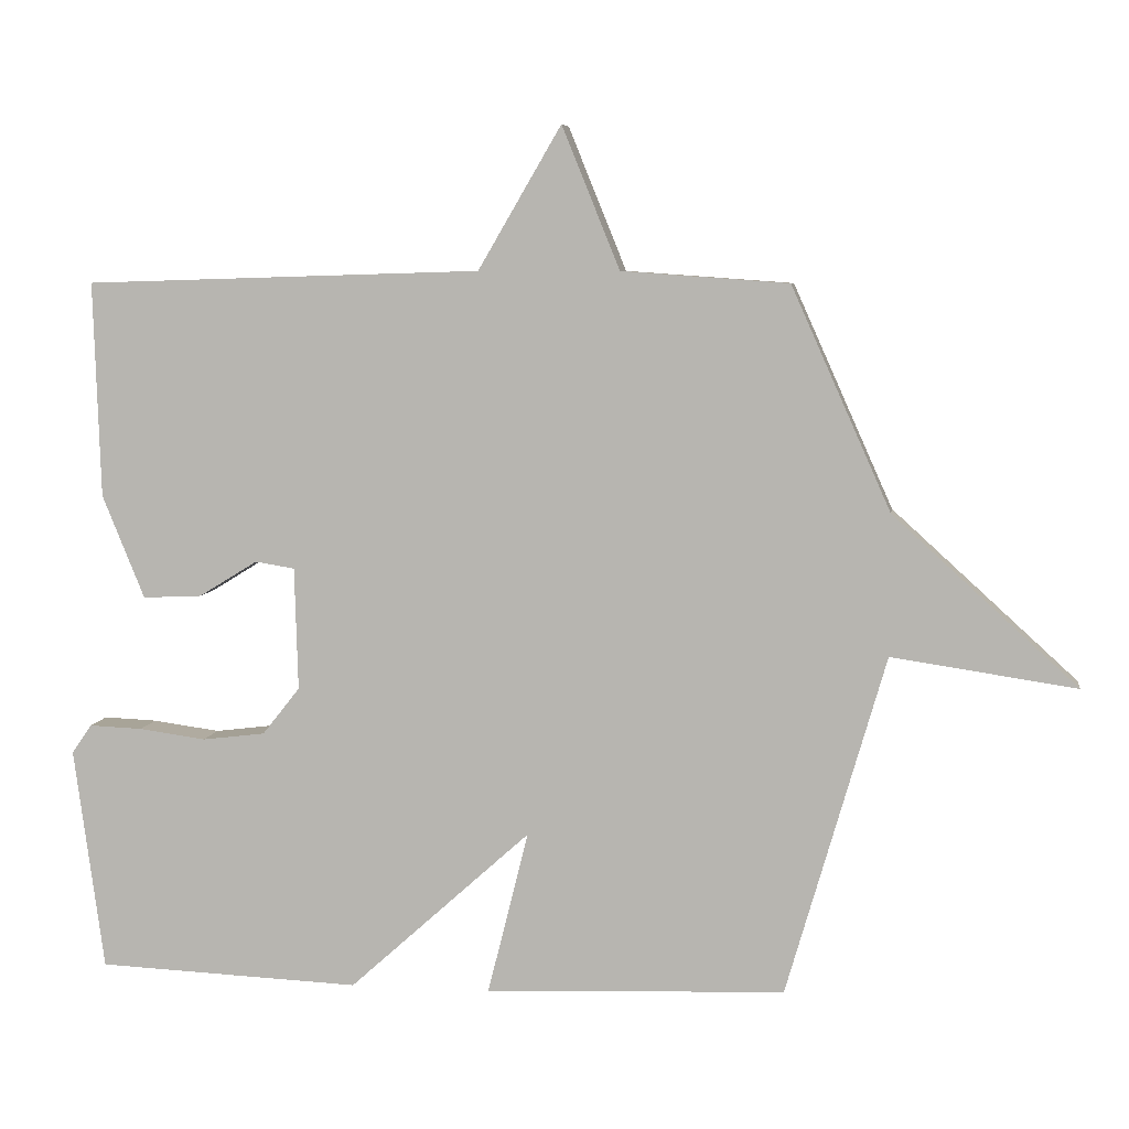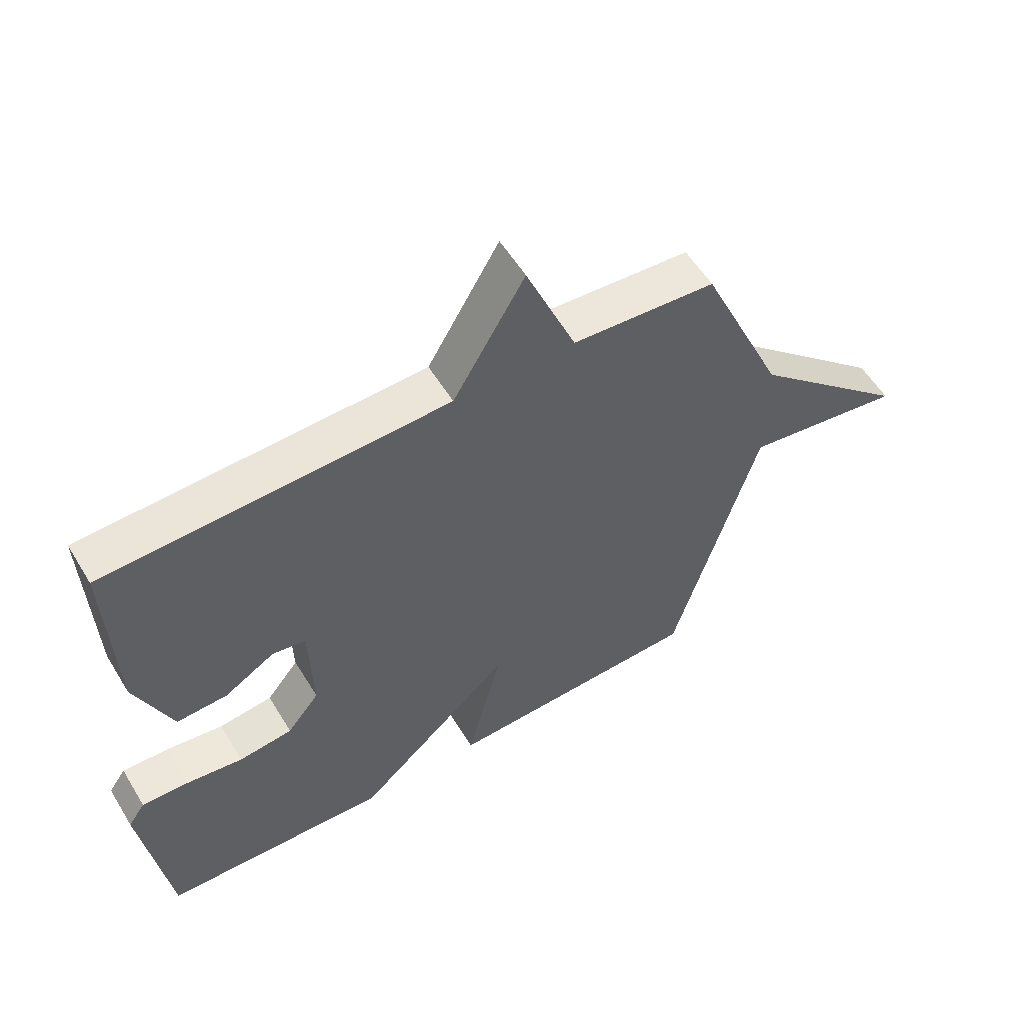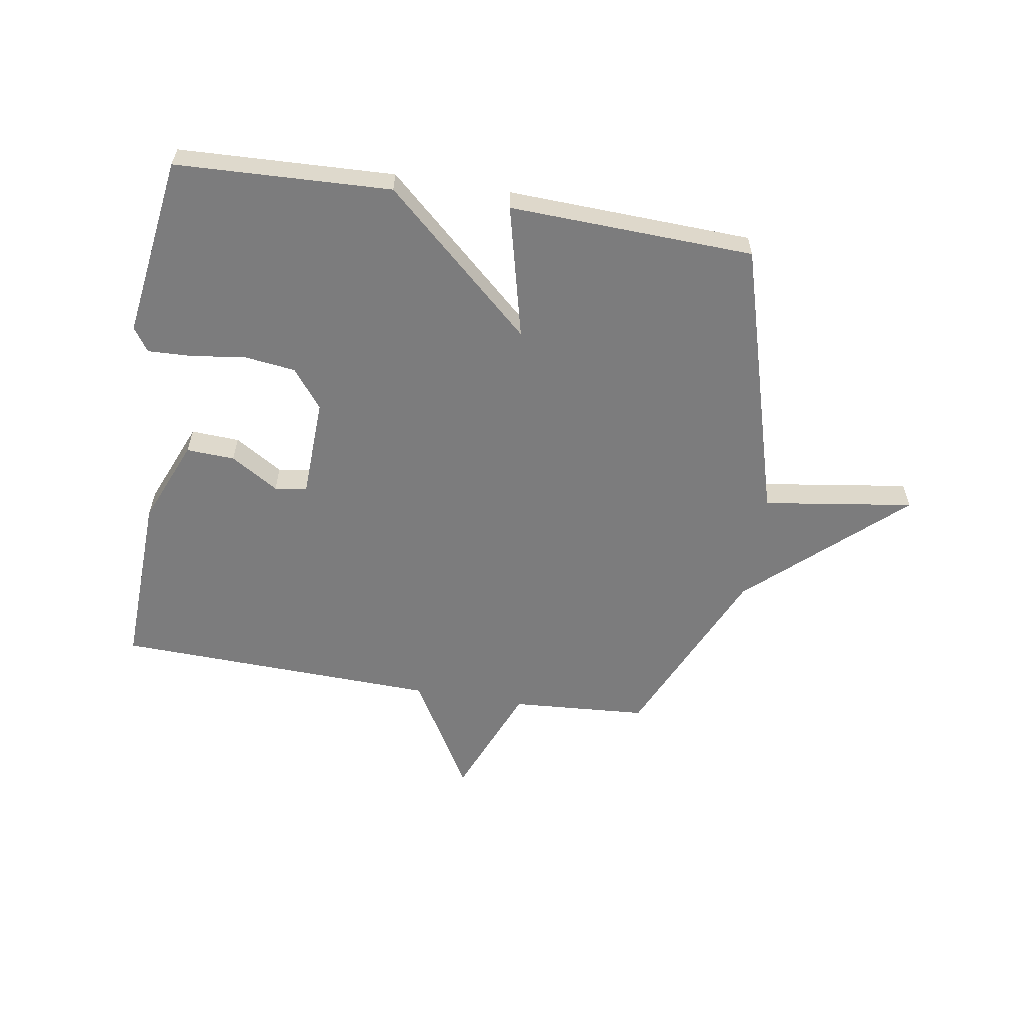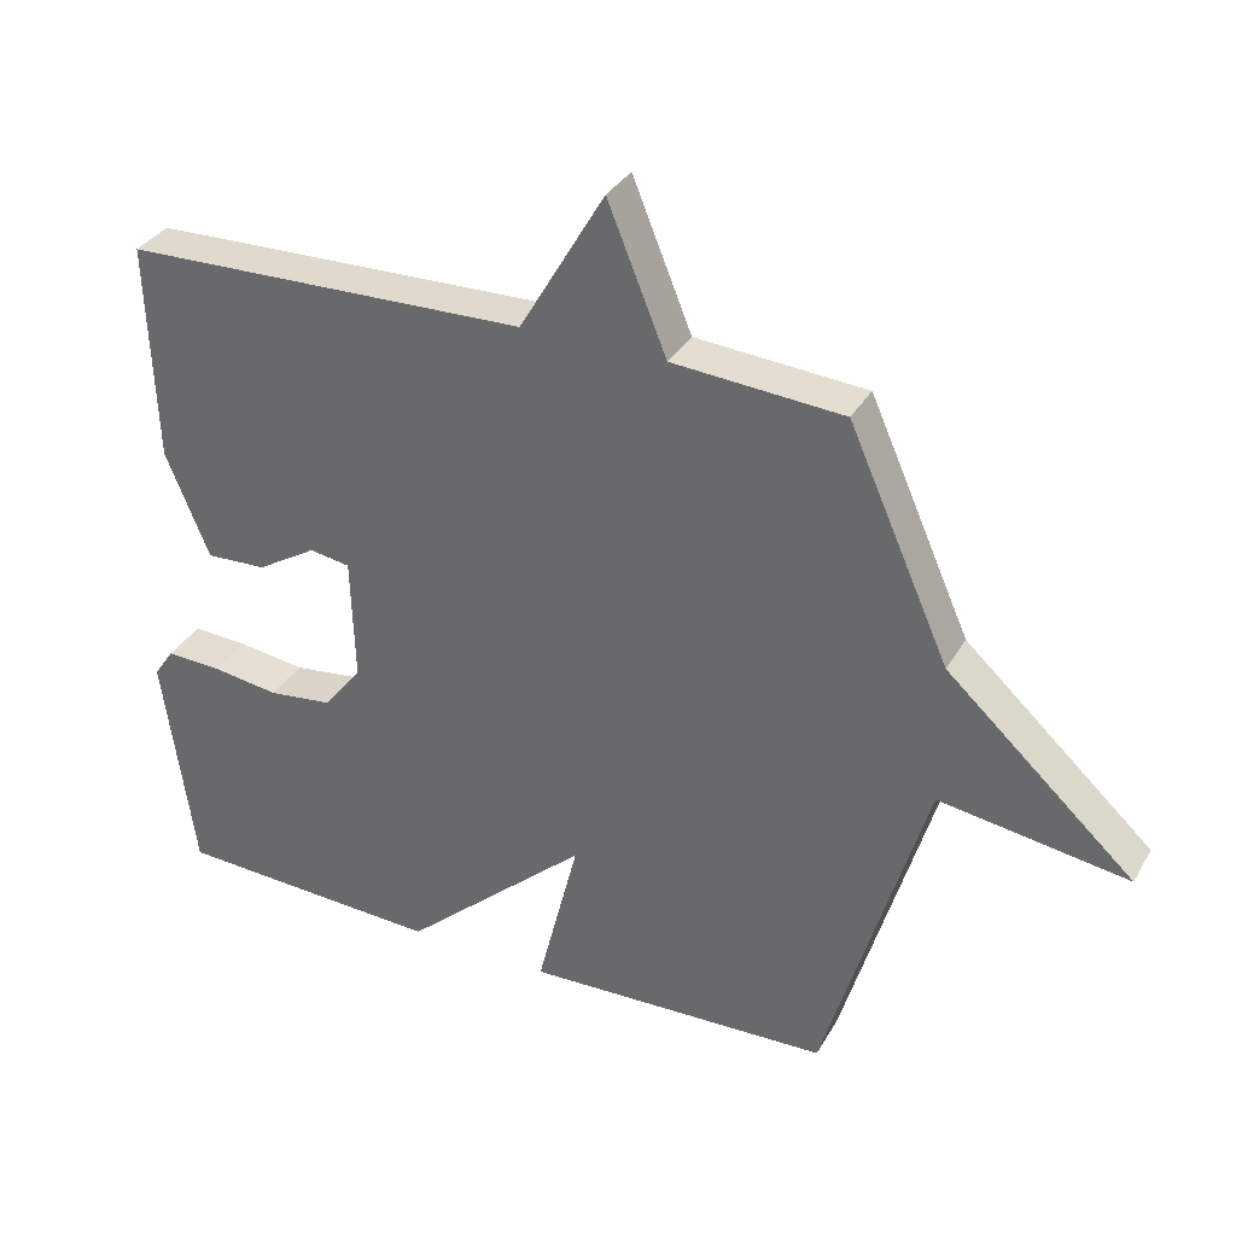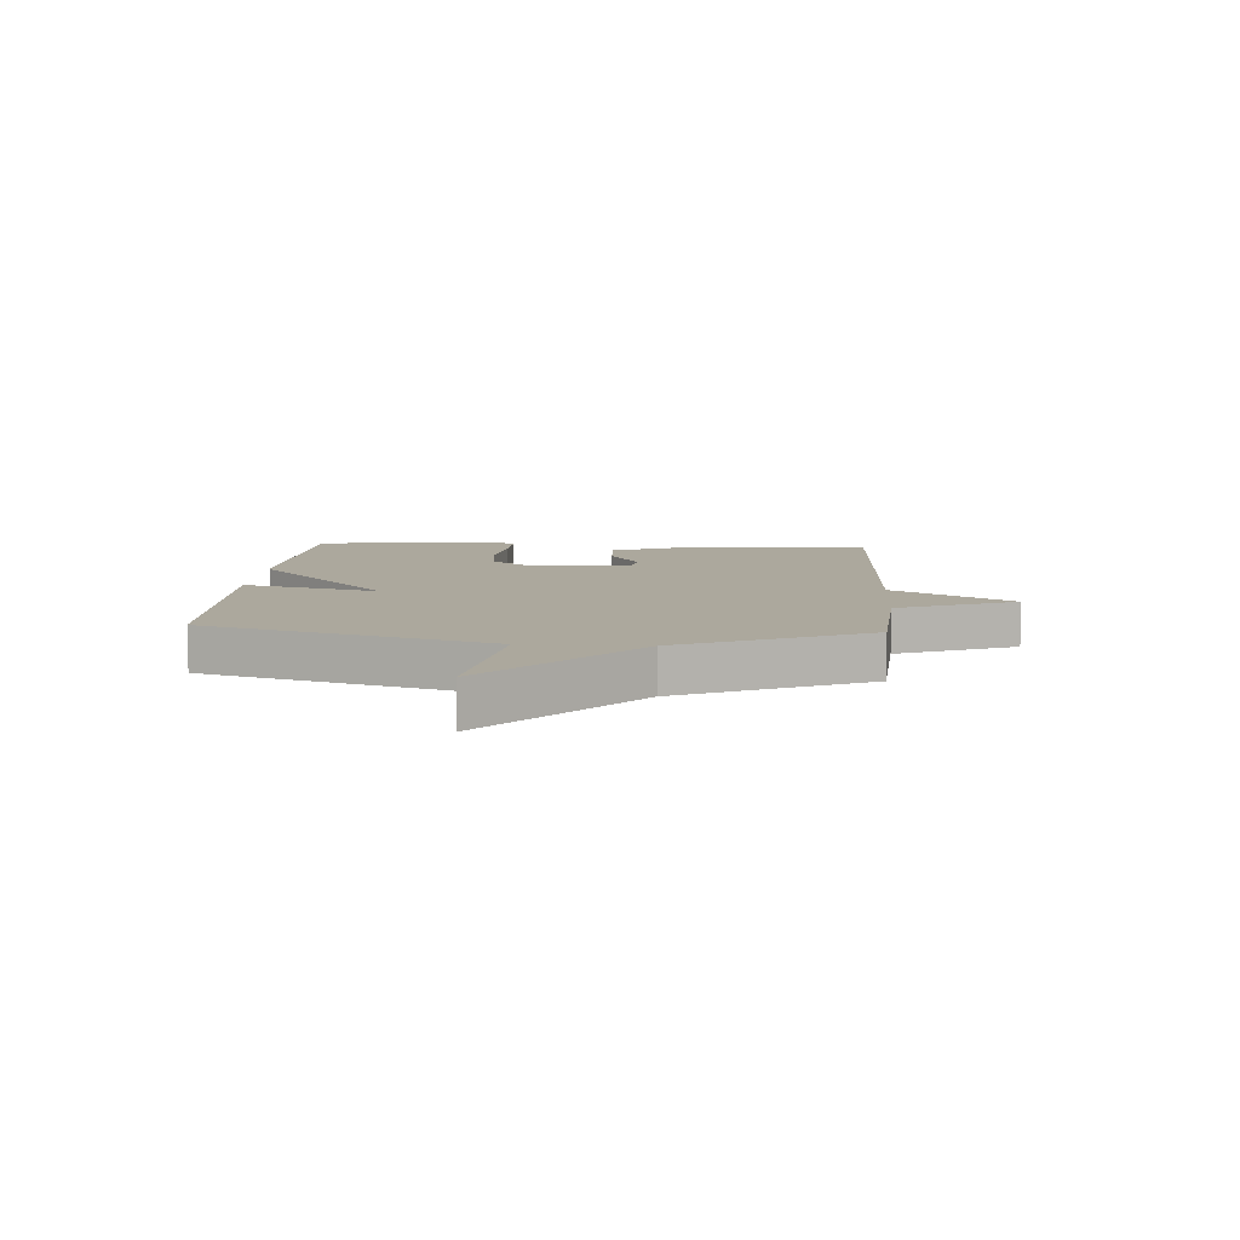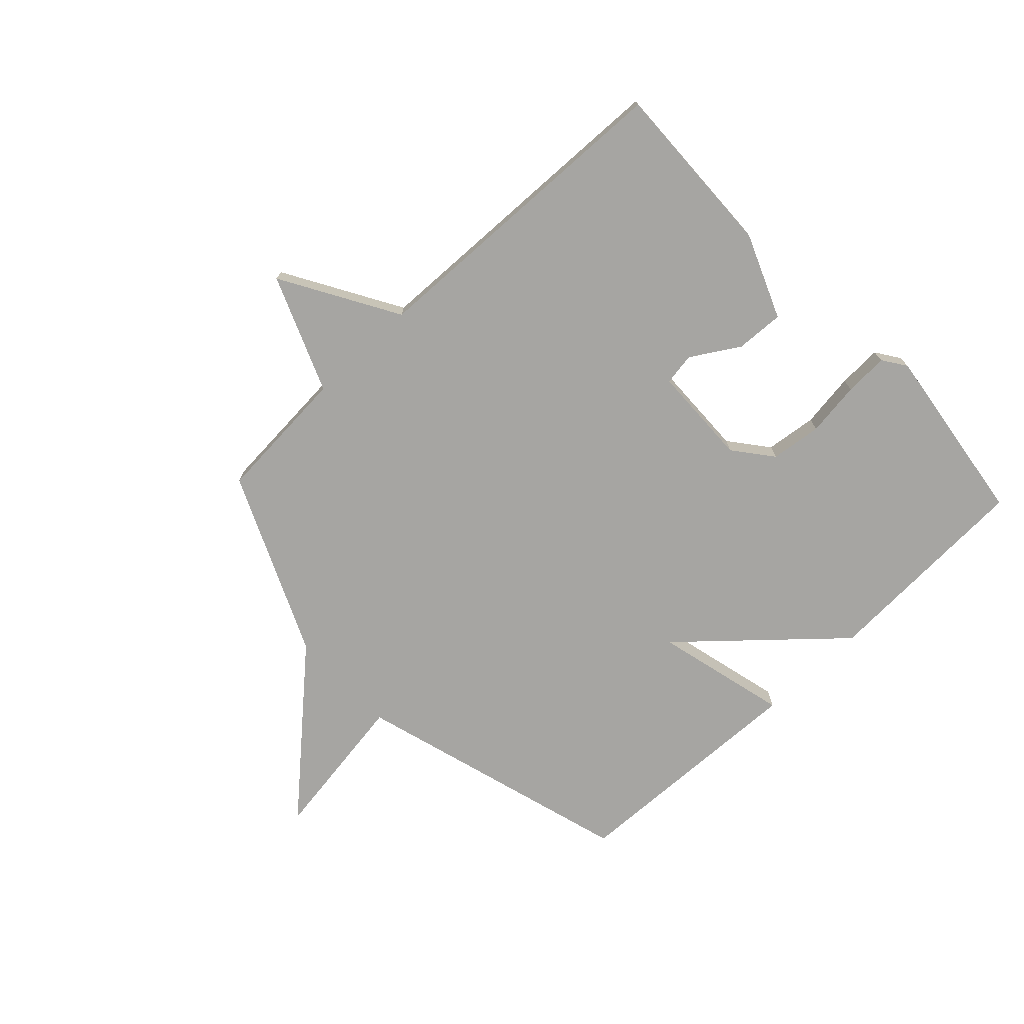
<metadata>
{"format":"obj","ext":"obj","renderer":"f3d","projection":"perspective","resolution":1024,"background":"white","views":[{"elev":6.5,"azim":-171.5,"up":"+Z"},{"elev":56.3,"azim":149.0,"up":"+Z"},{"elev":-58.8,"azim":170.6,"up":"+Y"},{"elev":33.8,"azim":-153.9,"up":"+Z"},{"elev":8.6,"azim":-86.1,"up":"+Y"},{"elev":-73.6,"azim":43.3,"up":"+Y"}]}
</metadata>
<code>
v 0.5 0.07 0.5
v 0.49 0.07 0.194
v 0.43 0.07 0.047
v 0.346 0.07 0.051
v 0.263 0.07 0.102
v 0.207 0.07 0.093
v 0.202 0.07 -0.081
v 0.255 0.07 -0.148
v 0.344 0.07 -0.159
v 0.439 0.07 -0.146
v 0.515 0.07 -0.143
v 0.543 0.07 -0.184
v 0.5 0.07 -0.5
v 0.126 0.07 -0.516
v -0.132 0.07 -0.284
v -0.074 0.07 -0.516
v -0.5 0.07 -0.5
v -0.641 0.07 -0.016
v -0.903 0.07 -0.055
v -0.641 0.07 0.184
v -0.5 0.07 0.5
v -0.263 0.07 0.517
v -0.181 0.07 0.719
v -0.063 0.07 0.517
v 0.5 0 0.5
v 0.49 0 0.194
v 0.43 0 0.047
v 0.346 0 0.051
v 0.263 0 0.102
v 0.207 0 0.093
v 0.202 0 -0.081
v 0.255 0 -0.148
v 0.344 0 -0.159
v 0.439 0 -0.146
v 0.515 0 -0.143
v 0.543 0 -0.184
v 0.5 0 -0.5
v 0.126 0 -0.516
v -0.132 0 -0.284
v -0.074 0 -0.516
v -0.5 0 -0.5
v -0.641 0 -0.016
v -0.903 0 -0.055
v -0.641 0 0.184
v -0.5 0 0.5
v -0.263 0 0.517
v -0.181 0 0.719
v -0.063 0 0.517
f 22 23 24
f 24 1 2
f 22 24 2
f 21 22 2
f 20 21 2
f 18 19 20 2
f 15 16 17 18
f 13 14 15
f 12 13 15
f 11 12 15
f 10 11 15
f 9 10 15
f 8 9 15
f 7 8 15 18
f 6 7 18
f 5 6 18 2
f 2 3 4 5
f 48 47 46
f 26 25 48
f 26 48 46
f 26 46 45
f 26 45 44
f 26 44 43 42
f 42 41 40 39
f 39 38 37
f 39 37 36
f 39 36 35
f 39 35 34
f 39 34 33
f 39 33 32
f 42 39 32 31
f 42 31 30
f 26 42 30 29
f 29 28 27 26
f 1 25 26 2
f 2 26 27 3
f 3 27 28 4
f 4 28 29 5
f 5 29 30 6
f 6 30 31 7
f 7 31 32 8
f 8 32 33 9
f 9 33 34 10
f 10 34 35 11
f 11 35 36 12
f 12 36 37 13
f 13 37 38 14
f 14 38 39 15
f 15 39 40 16
f 16 40 41 17
f 17 41 42 18
f 18 42 43 19
f 19 43 44 20
f 20 44 45 21
f 21 45 46 22
f 22 46 47 23
f 23 47 48 24
f 24 48 25 1

</code>
